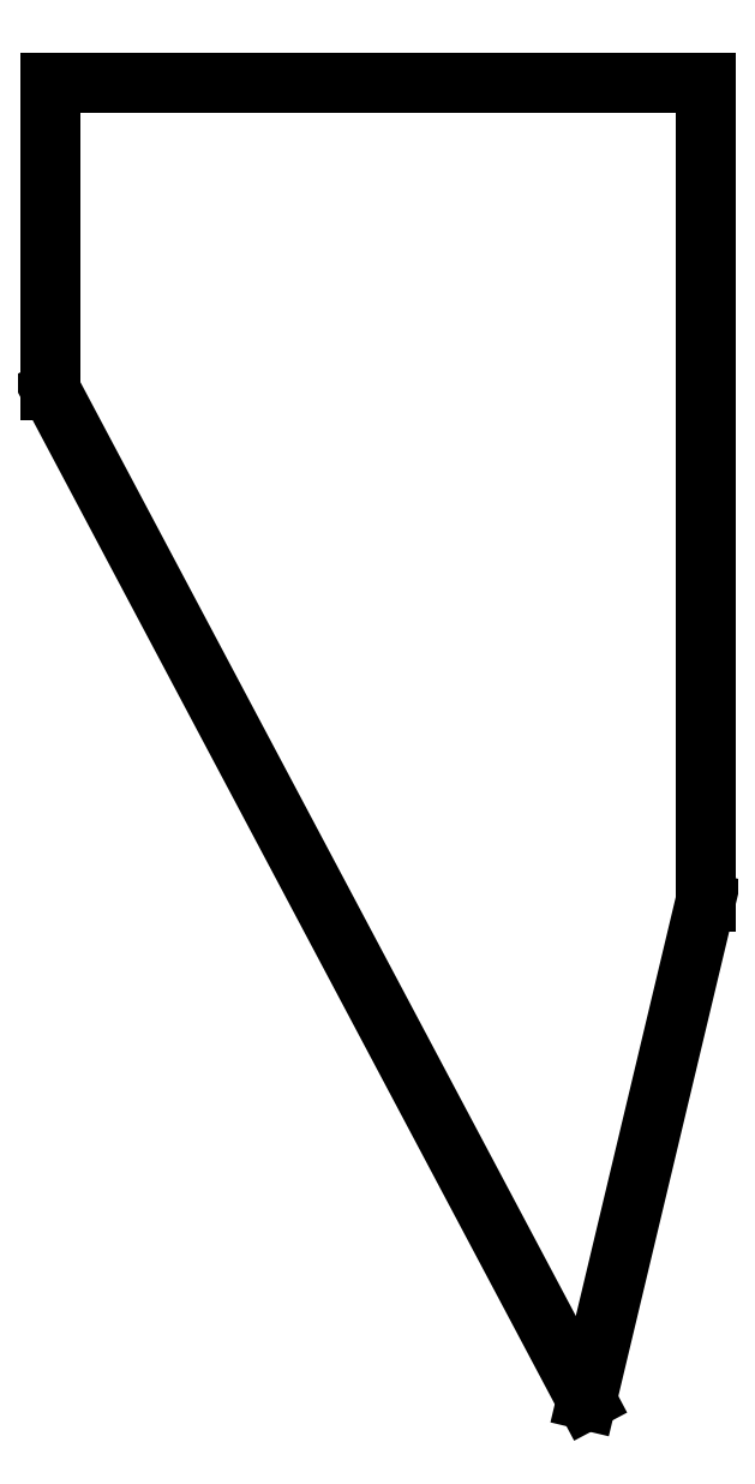
<metadata>
{"format":"dxf","ext":"dxf","renderer":"ezdxf+matplotlib","layout":"modelspace","background":"white","min_lineweight":24,"dpi":150}
</metadata>
<code>
0
SECTION
2
ENTITIES
0
LINE
8
0
10
76
20
34.55
11
108
21
34.55
0
LINE
8
0
10
108
20
34.55
11
108
21
-5.45
0
LINE
8
0
10
108
20
-5.45
11
102.2
21
-29.8
0
LINE
8
0
10
102.2
20
-29.8
11
76
21
19.55
0
LINE
8
0
10
76
20
19.55
11
76
21
34.55
0
ENDSEC
0
EOF

</code>
